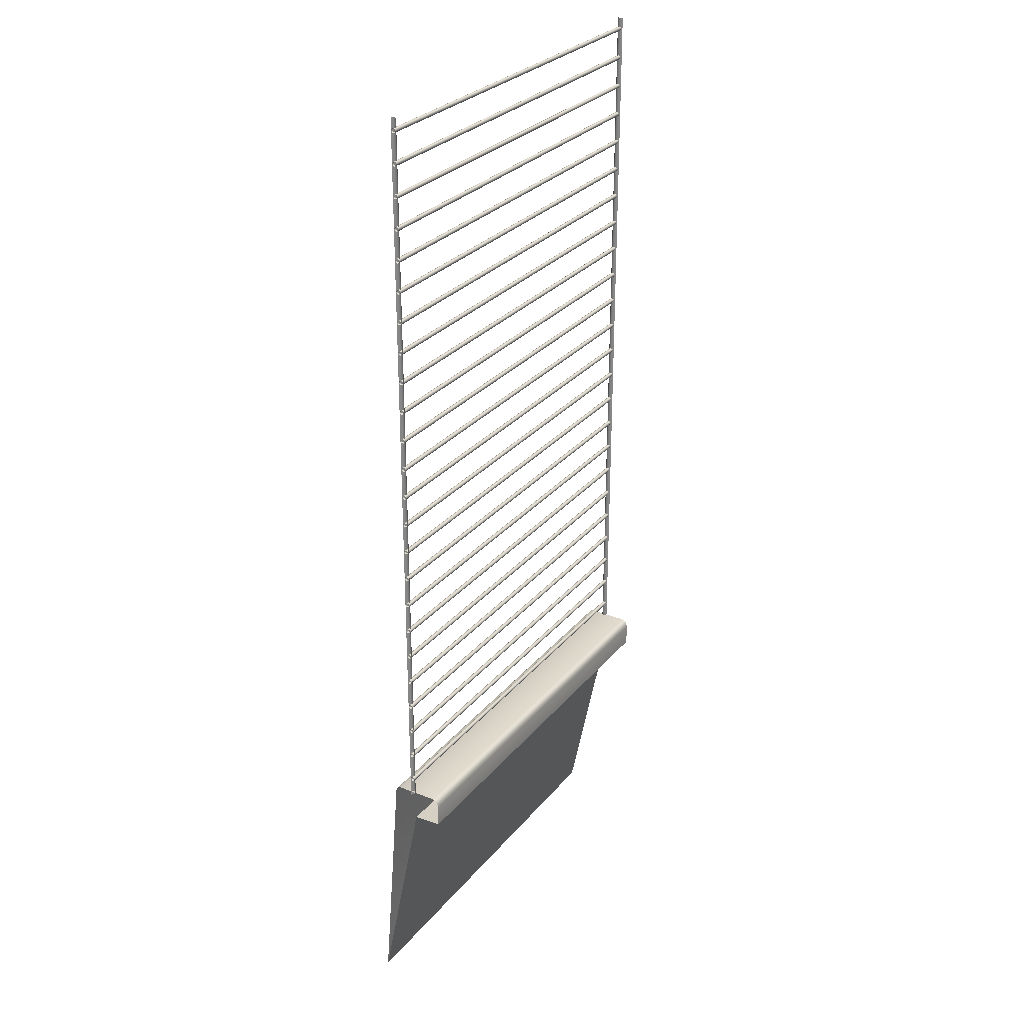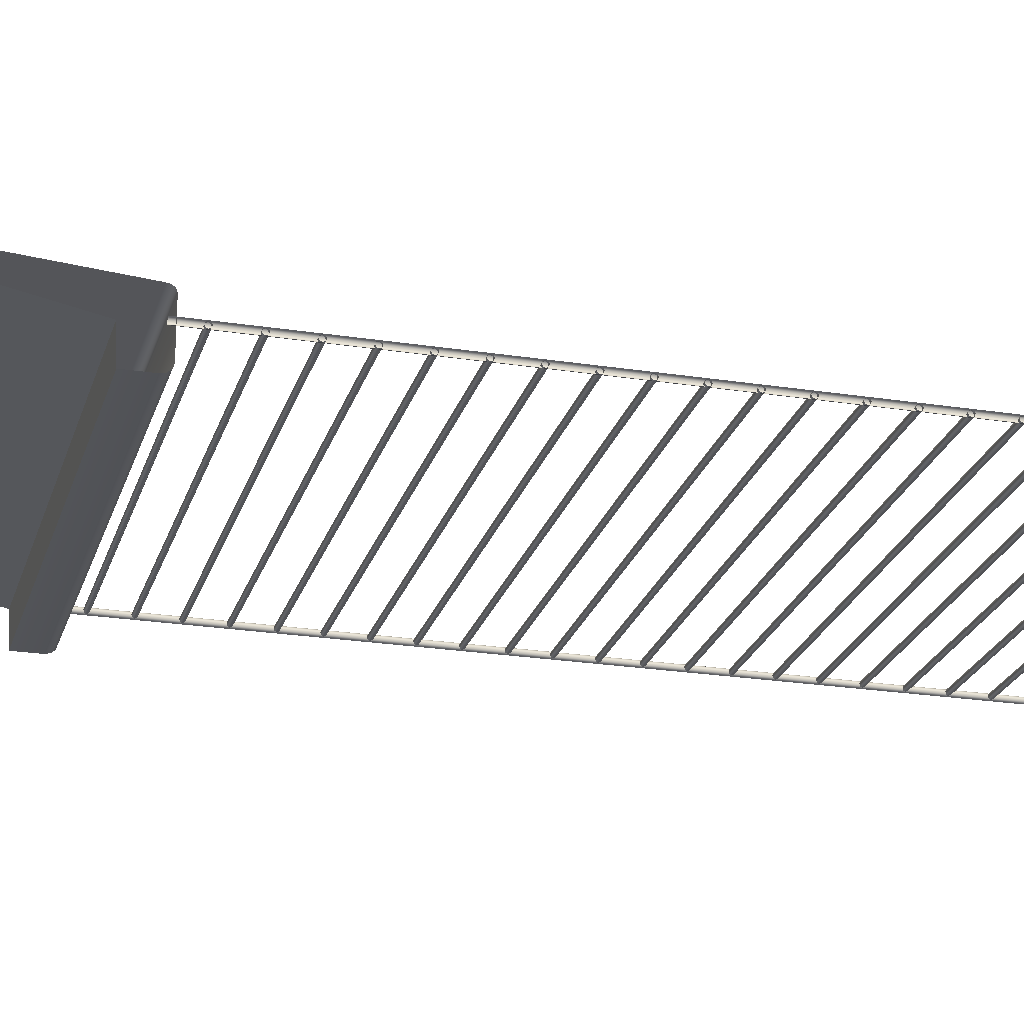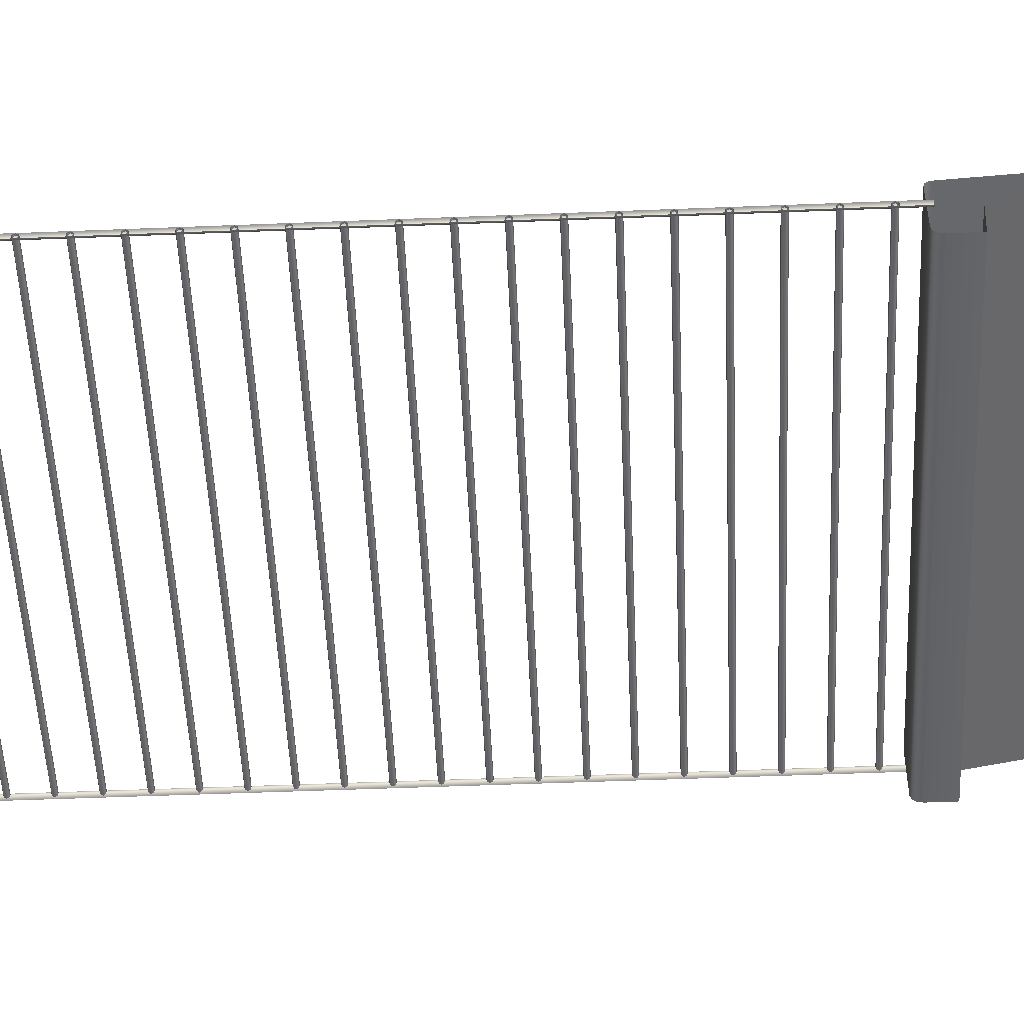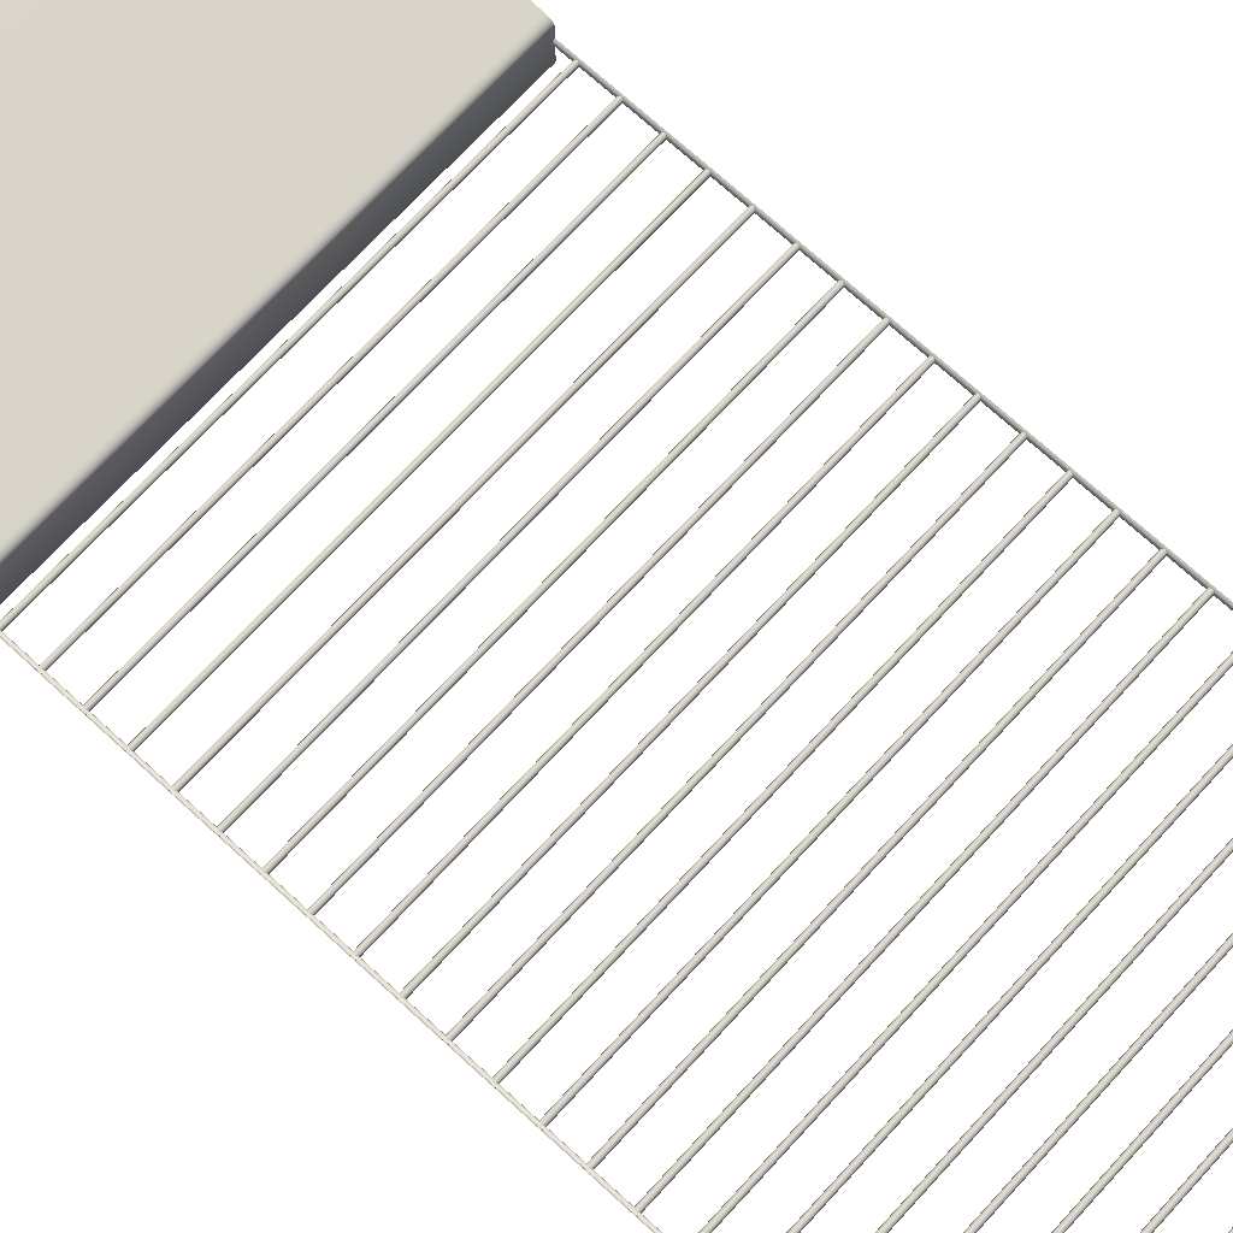
<metadata>
{"format":"obj","ext":"obj","renderer":"f3d","projection":"perspective","resolution":1024,"background":"white","views":[{"elev":28.2,"azim":121.0,"up":"+Y"},{"elev":-23.1,"azim":75.0,"up":"+Z"},{"elev":-51.6,"azim":-87.5,"up":"+Z"},{"elev":71.0,"azim":132.6,"up":"+Z"}]}
</metadata>
<code>
o Plane.001_Plane.022
v 30.01 0 5.902
v 30.01 31.49 -0.4584
v 30.01 31.68 -4.401
v 30.01 0 5.902
v 30.01 35.04 3.084
v 30.01 35.5 2.984
v 30.01 35.84 2.708
v 30.01 35.96 2.333
v 30.01 34.8 -4.401
v 30.01 35.38 -4.274
v 30.01 35.81 -3.926
v 30.01 35.96 -3.45
v -30.01 35.5 2.984
v -30.01 35.84 2.708
v -30.01 35.96 2.333
v -30.01 34.8 -4.401
v -30.01 0 5.902
v -30.01 31.49 -0.4584
v -30.01 31.68 -4.401
v -30.01 0 5.902
v -30.01 35.04 3.084
v -30.01 35.38 -4.274
v -30.01 35.81 -3.926
v -30.01 35.96 -3.45
v -30.01 38.35 -0.3232
v -30.01 38.12 -0.2274
v -30.01 38.03 0.003967
v -30.01 38.12 0.2353
v -30.01 38.35 0.3312
v -30.01 38.59 0.2353
v -30.01 38.68 0.003967
v -30.01 38.59 -0.2274
v 30.01 38.35 -0.3232
v 30.01 38.12 -0.2274
v 30.01 38.03 0.003967
v 30.01 38.12 0.2353
v 30.01 38.35 0.3312
v 30.01 38.59 0.2353
v 30.01 38.68 0.003967
v 30.01 38.59 -0.2274
v -30.01 42.67 -0.3232
v -30.01 42.44 -0.2274
v -30.01 42.35 0.003967
v -30.01 42.44 0.2353
v -30.01 42.67 0.3312
v -30.01 42.91 0.2353
v -30.01 43 0.003967
v -30.01 42.91 -0.2274
v 30.01 42.67 -0.3232
v 30.01 42.44 -0.2274
v 30.01 42.35 0.003967
v 30.01 42.44 0.2353
v 30.01 42.67 0.3312
v 30.01 42.91 0.2353
v 30.01 43 0.003967
v 30.01 42.91 -0.2274
v -30.01 46.99 -0.3232
v -30.01 46.76 -0.2274
v -30.01 46.67 0.003967
v -30.01 46.76 0.2353
v -30.01 46.99 0.3312
v -30.01 47.22 0.2353
v -30.01 47.32 0.003967
v -30.01 47.22 -0.2274
v 30.01 46.99 -0.3232
v 30.01 46.76 -0.2274
v 30.01 46.67 0.003967
v 30.01 46.76 0.2353
v 30.01 46.99 0.3312
v 30.01 47.22 0.2353
v 30.01 47.32 0.003967
v 30.01 47.22 -0.2274
v -30.01 51.31 -0.3232
v -30.01 51.08 -0.2274
v -30.01 50.98 0.003967
v -30.01 51.08 0.2353
v -30.01 51.31 0.3312
v -30.01 51.54 0.2353
v -30.01 51.64 0.003967
v -30.01 51.54 -0.2274
v 30.01 51.31 -0.3232
v 30.01 51.08 -0.2274
v 30.01 50.98 0.003967
v 30.01 51.08 0.2353
v 30.01 51.31 0.3312
v 30.01 51.54 0.2353
v 30.01 51.64 0.003967
v 30.01 51.54 -0.2274
v -30.01 55.63 -0.3232
v -30.01 55.4 -0.2274
v -30.01 55.3 0.003967
v -30.01 55.4 0.2353
v -30.01 55.63 0.3312
v -30.01 55.86 0.2353
v -30.01 55.96 0.003967
v -30.01 55.86 -0.2274
v 30.01 55.63 -0.3232
v 30.01 55.4 -0.2274
v 30.01 55.3 0.003967
v 30.01 55.4 0.2353
v 30.01 55.63 0.3312
v 30.01 55.86 0.2353
v 30.01 55.96 0.003967
v 30.01 55.86 -0.2274
v -30.01 59.95 -0.3232
v -30.01 59.72 -0.2274
v -30.01 59.62 0.003967
v -30.01 59.72 0.2353
v -30.01 59.95 0.3312
v -30.01 60.18 0.2353
v -30.01 60.28 0.003967
v -30.01 60.18 -0.2274
v 30.01 59.95 -0.3232
v 30.01 59.72 -0.2274
v 30.01 59.62 0.003967
v 30.01 59.72 0.2353
v 30.01 59.95 0.3312
v 30.01 60.18 0.2353
v 30.01 60.28 0.003967
v 30.01 60.18 -0.2274
v -30.01 64.27 -0.3232
v -30.01 64.04 -0.2274
v -30.01 63.94 0.003967
v -30.01 64.04 0.2353
v -30.01 64.27 0.3312
v -30.01 64.5 0.2353
v -30.01 64.6 0.003967
v -30.01 64.5 -0.2274
v 30.01 64.27 -0.3232
v 30.01 64.04 -0.2274
v 30.01 63.94 0.003967
v 30.01 64.04 0.2353
v 30.01 64.27 0.3312
v 30.01 64.5 0.2353
v 30.01 64.6 0.003967
v 30.01 64.5 -0.2274
v -30.01 68.59 -0.3232
v -30.01 68.36 -0.2274
v -30.01 68.26 0.003967
v -30.01 68.36 0.2353
v -30.01 68.59 0.3312
v -30.01 68.82 0.2353
v -30.01 68.92 0.003967
v -30.01 68.82 -0.2274
v 30.01 68.59 -0.3232
v 30.01 68.36 -0.2274
v 30.01 68.26 0.003967
v 30.01 68.36 0.2353
v 30.01 68.59 0.3312
v 30.01 68.82 0.2353
v 30.01 68.92 0.003967
v 30.01 68.82 -0.2274
v -30.01 72.91 -0.3232
v -30.01 72.68 -0.2274
v -30.01 72.58 0.003967
v -30.01 72.68 0.2353
v -30.01 72.91 0.3312
v -30.01 73.14 0.2353
v -30.01 73.23 0.003967
v -30.01 73.14 -0.2274
v 30.01 72.91 -0.3232
v 30.01 72.68 -0.2274
v 30.01 72.58 0.003967
v 30.01 72.68 0.2353
v 30.01 72.91 0.3312
v 30.01 73.14 0.2353
v 30.01 73.23 0.003967
v 30.01 73.14 -0.2274
v -30.01 77.23 -0.3232
v -30.01 77 -0.2274
v -30.01 76.9 0.003967
v -30.01 77 0.2353
v -30.01 77.23 0.3312
v -30.01 77.46 0.2353
v -30.01 77.55 0.003967
v -30.01 77.46 -0.2274
v 30.01 77.23 -0.3232
v 30.01 77 -0.2274
v 30.01 76.9 0.003967
v 30.01 77 0.2353
v 30.01 77.23 0.3312
v 30.01 77.46 0.2353
v 30.01 77.55 0.003967
v 30.01 77.46 -0.2274
v -30.01 81.55 -0.3232
v -30.01 81.31 -0.2274
v -30.01 81.22 0.003967
v -30.01 81.31 0.2353
v -30.01 81.55 0.3312
v -30.01 81.78 0.2353
v -30.01 81.87 0.003967
v -30.01 81.78 -0.2274
v 30.01 81.55 -0.3232
v 30.01 81.31 -0.2274
v 30.01 81.22 0.003967
v 30.01 81.31 0.2353
v 30.01 81.55 0.3312
v 30.01 81.78 0.2353
v 30.01 81.87 0.003967
v 30.01 81.78 -0.2274
v -30.01 85.86 -0.3232
v -30.01 85.63 -0.2274
v -30.01 85.54 0.003967
v -30.01 85.63 0.2353
v -30.01 85.86 0.3312
v -30.01 86.1 0.2353
v -30.01 86.19 0.003967
v -30.01 86.1 -0.2274
v 30.01 85.86 -0.3232
v 30.01 85.63 -0.2274
v 30.01 85.54 0.003967
v 30.01 85.63 0.2353
v 30.01 85.86 0.3312
v 30.01 86.1 0.2353
v 30.01 86.19 0.003967
v 30.01 86.1 -0.2274
v -30.01 90.18 -0.3232
v -30.01 89.95 -0.2274
v -30.01 89.86 0.003967
v -30.01 89.95 0.2353
v -30.01 90.18 0.3312
v -30.01 90.42 0.2353
v -30.01 90.51 0.003967
v -30.01 90.42 -0.2274
v 30.01 90.18 -0.3232
v 30.01 89.95 -0.2274
v 30.01 89.86 0.003967
v 30.01 89.95 0.2353
v 30.01 90.18 0.3312
v 30.01 90.42 0.2353
v 30.01 90.51 0.003967
v 30.01 90.42 -0.2274
v -30.01 94.5 -0.3232
v -30.01 94.27 -0.2274
v -30.01 94.18 0.003967
v -30.01 94.27 0.2353
v -30.01 94.5 0.3312
v -30.01 94.73 0.2353
v -30.01 94.83 0.003967
v -30.01 94.73 -0.2274
v 30.01 94.5 -0.3232
v 30.01 94.27 -0.2274
v 30.01 94.18 0.003967
v 30.01 94.27 0.2353
v 30.01 94.5 0.3312
v 30.01 94.73 0.2353
v 30.01 94.83 0.003967
v 30.01 94.73 -0.2274
v -30.01 98.82 -0.3232
v -30.01 98.59 -0.2274
v -30.01 98.5 0.003967
v -30.01 98.59 0.2353
v -30.01 98.82 0.3312
v -30.01 99.05 0.2353
v -30.01 99.15 0.003967
v -30.01 99.05 -0.2274
v 30.01 98.82 -0.3232
v 30.01 98.59 -0.2274
v 30.01 98.5 0.003967
v 30.01 98.59 0.2353
v 30.01 98.82 0.3312
v 30.01 99.05 0.2353
v 30.01 99.15 0.003967
v 30.01 99.05 -0.2274
v -30.01 103.1 -0.3232
v -30.01 102.9 -0.2274
v -30.01 102.8 0.003967
v -30.01 102.9 0.2353
v -30.01 103.1 0.3312
v -30.01 103.4 0.2353
v -30.01 103.5 0.003967
v -30.01 103.4 -0.2274
v 30.01 103.1 -0.3232
v 30.01 102.9 -0.2274
v 30.01 102.8 0.003967
v 30.01 102.9 0.2353
v 30.01 103.1 0.3312
v 30.01 103.4 0.2353
v 30.01 103.5 0.003967
v 30.01 103.4 -0.2274
v -30.01 107.5 -0.3232
v -30.01 107.2 -0.2274
v -30.01 107.1 0.003967
v -30.01 107.2 0.2353
v -30.01 107.5 0.3312
v -30.01 107.7 0.2353
v -30.01 107.8 0.003967
v -30.01 107.7 -0.2274
v 30.01 107.5 -0.3232
v 30.01 107.2 -0.2274
v 30.01 107.1 0.003967
v 30.01 107.2 0.2353
v 30.01 107.5 0.3312
v 30.01 107.7 0.2353
v 30.01 107.8 0.003967
v 30.01 107.7 -0.2274
v -30.01 111.8 -0.3232
v -30.01 111.5 -0.2274
v -30.01 111.5 0.003967
v -30.01 111.5 0.2353
v -30.01 111.8 0.3312
v -30.01 112 0.2353
v -30.01 112.1 0.003967
v -30.01 112 -0.2274
v 30.01 111.8 -0.3232
v 30.01 111.5 -0.2274
v 30.01 111.5 0.003967
v 30.01 111.5 0.2353
v 30.01 111.8 0.3312
v 30.01 112 0.2353
v 30.01 112.1 0.003967
v 30.01 112 -0.2274
v -30.01 116.1 -0.3232
v -30.01 115.9 -0.2274
v -30.01 115.8 0.003967
v -30.01 115.9 0.2353
v -30.01 116.1 0.3312
v -30.01 116.3 0.2353
v -30.01 116.4 0.003967
v -30.01 116.3 -0.2274
v 30.01 116.1 -0.3232
v 30.01 115.9 -0.2274
v 30.01 115.8 0.003967
v 30.01 115.9 0.2353
v 30.01 116.1 0.3312
v 30.01 116.3 0.2353
v 30.01 116.4 0.003967
v 30.01 116.3 -0.2274
v -30.01 120.4 -0.3232
v -30.01 120.2 -0.2274
v -30.01 120.1 0.003967
v -30.01 120.2 0.2353
v -30.01 120.4 0.3312
v -30.01 120.6 0.2353
v -30.01 120.7 0.003967
v -30.01 120.6 -0.2274
v 30.01 120.4 -0.3232
v 30.01 120.2 -0.2274
v 30.01 120.1 0.003967
v 30.01 120.2 0.2353
v 30.01 120.4 0.3312
v 30.01 120.6 0.2353
v 30.01 120.7 0.003967
v 30.01 120.6 -0.2274
v -30.01 124.7 -0.3232
v -30.01 124.5 -0.2274
v -30.01 124.4 0.003967
v -30.01 124.5 0.2353
v -30.01 124.7 0.3312
v -30.01 125 0.2353
v -30.01 125.1 0.003967
v -30.01 125 -0.2274
v 30.01 124.7 -0.3232
v 30.01 124.5 -0.2274
v 30.01 124.4 0.003967
v 30.01 124.5 0.2353
v 30.01 124.7 0.3312
v 30.01 125 0.2353
v 30.01 125.1 0.003967
v 30.01 125 -0.2274
v -30.01 129.1 -0.3232
v -30.01 128.8 -0.2274
v -30.01 128.7 0.003967
v -30.01 128.8 0.2353
v -30.01 129.1 0.3312
v -30.01 129.3 0.2353
v -30.01 129.4 0.003967
v -30.01 129.3 -0.2274
v 30.01 129.1 -0.3232
v 30.01 128.8 -0.2274
v 30.01 128.7 0.003967
v 30.01 128.8 0.2353
v 30.01 129.1 0.3312
v 30.01 129.3 0.2353
v 30.01 129.4 0.003967
v 30.01 129.3 -0.2274
v -30.01 133.4 -0.3232
v -30.01 133.1 -0.2274
v -30.01 133 0.003967
v -30.01 133.1 0.2353
v -30.01 133.4 0.3312
v -30.01 133.6 0.2353
v -30.01 133.7 0.003967
v -30.01 133.6 -0.2274
v 30.01 133.4 -0.3232
v 30.01 133.1 -0.2274
v 30.01 133 0.003967
v 30.01 133.1 0.2353
v 30.01 133.4 0.3312
v 30.01 133.6 0.2353
v 30.01 133.7 0.003967
v 30.01 133.6 -0.2274
v -30.01 137.7 -0.3232
v -30.01 137.5 -0.2274
v -30.01 137.4 0.003967
v -30.01 137.5 0.2353
v -30.01 137.7 0.3312
v -30.01 137.9 0.2353
v -30.01 138 0.003967
v -30.01 137.9 -0.2274
v 30.01 137.7 -0.3232
v 30.01 137.5 -0.2274
v 30.01 137.4 0.003967
v 30.01 137.5 0.2353
v 30.01 137.7 0.3312
v 30.01 137.9 0.2353
v 30.01 138 0.003967
v 30.01 137.9 -0.2274
v 29.63 139.3 0.003967
v 29.68 139.3 -0.1841
v 29.82 139.3 -0.3178
v 30.01 139.3 -0.3687
v 30.01 139.3 0.3766
v 29.82 139.3 0.3257
v 29.68 139.3 0.192
v 29.63 35.33 0.003967
v 29.68 35.33 -0.1841
v 29.82 35.33 -0.3178
v 30.01 35.33 -0.3687
v 30.01 35.33 0.3766
v 29.82 35.33 0.3257
v 29.68 35.33 0.192
v -30.01 139.3 -0.3687
v -29.82 139.3 -0.3178
v -29.68 139.3 -0.1841
v -29.63 139.3 0.003967
v -29.68 139.3 0.192
v -29.82 139.3 0.3257
v -30.01 139.3 0.3766
v -30.01 35.33 -0.3687
v -29.82 35.33 -0.3178
v -29.68 35.33 -0.1841
v -29.63 35.33 0.003967
v -29.68 35.33 0.192
v -29.82 35.33 0.3257
v -30.01 35.33 0.3766
f 14 7 8 15
f 13 6 7 14
f 21 5 6 13
f 11 23 24 12
f 10 22 23 11
f 9 16 22 10
f 3 19 16 9
f 5 21 20 4
f 8 12 24 15
f 2 18 19 3
f 1 17 18 2
f 32 31 39 40
f 30 29 37 38
f 28 27 35 36
f 26 25 33 34
f 25 32 40 33
f 31 30 38 39
f 29 28 36 37
f 27 26 34 35
f 48 47 55 56
f 46 45 53 54
f 44 43 51 52
f 42 41 49 50
f 41 48 56 49
f 47 46 54 55
f 45 44 52 53
f 43 42 50 51
f 64 63 71 72
f 62 61 69 70
f 60 59 67 68
f 58 57 65 66
f 57 64 72 65
f 63 62 70 71
f 61 60 68 69
f 59 58 66 67
f 80 79 87 88
f 78 77 85 86
f 76 75 83 84
f 74 73 81 82
f 73 80 88 81
f 79 78 86 87
f 77 76 84 85
f 75 74 82 83
f 96 95 103 104
f 94 93 101 102
f 92 91 99 100
f 90 89 97 98
f 89 96 104 97
f 95 94 102 103
f 93 92 100 101
f 91 90 98 99
f 112 111 119 120
f 110 109 117 118
f 108 107 115 116
f 106 105 113 114
f 105 112 120 113
f 111 110 118 119
f 109 108 116 117
f 107 106 114 115
f 128 127 135 136
f 126 125 133 134
f 124 123 131 132
f 122 121 129 130
f 121 128 136 129
f 127 126 134 135
f 125 124 132 133
f 123 122 130 131
f 144 143 151 152
f 142 141 149 150
f 140 139 147 148
f 138 137 145 146
f 137 144 152 145
f 143 142 150 151
f 141 140 148 149
f 139 138 146 147
f 160 159 167 168
f 158 157 165 166
f 156 155 163 164
f 154 153 161 162
f 153 160 168 161
f 159 158 166 167
f 157 156 164 165
f 155 154 162 163
f 176 175 183 184
f 174 173 181 182
f 172 171 179 180
f 170 169 177 178
f 169 176 184 177
f 175 174 182 183
f 173 172 180 181
f 171 170 178 179
f 192 191 199 200
f 190 189 197 198
f 188 187 195 196
f 186 185 193 194
f 185 192 200 193
f 191 190 198 199
f 189 188 196 197
f 187 186 194 195
f 208 207 215 216
f 206 205 213 214
f 204 203 211 212
f 202 201 209 210
f 201 208 216 209
f 207 206 214 215
f 205 204 212 213
f 203 202 210 211
f 224 223 231 232
f 222 221 229 230
f 220 219 227 228
f 218 217 225 226
f 217 224 232 225
f 223 222 230 231
f 221 220 228 229
f 219 218 226 227
f 240 239 247 248
f 238 237 245 246
f 236 235 243 244
f 234 233 241 242
f 233 240 248 241
f 239 238 246 247
f 237 236 244 245
f 235 234 242 243
f 256 255 263 264
f 254 253 261 262
f 252 251 259 260
f 250 249 257 258
f 249 256 264 257
f 255 254 262 263
f 253 252 260 261
f 251 250 258 259
f 272 271 279 280
f 270 269 277 278
f 268 267 275 276
f 266 265 273 274
f 265 272 280 273
f 271 270 278 279
f 269 268 276 277
f 267 266 274 275
f 288 287 295 296
f 286 285 293 294
f 284 283 291 292
f 282 281 289 290
f 281 288 296 289
f 287 286 294 295
f 285 284 292 293
f 283 282 290 291
f 304 303 311 312
f 302 301 309 310
f 300 299 307 308
f 298 297 305 306
f 297 304 312 305
f 303 302 310 311
f 301 300 308 309
f 299 298 306 307
f 320 319 327 328
f 318 317 325 326
f 316 315 323 324
f 314 313 321 322
f 313 320 328 321
f 319 318 326 327
f 317 316 324 325
f 315 314 322 323
f 336 335 343 344
f 334 333 341 342
f 332 331 339 340
f 330 329 337 338
f 329 336 344 337
f 335 334 342 343
f 333 332 340 341
f 331 330 338 339
f 352 351 359 360
f 350 349 357 358
f 348 347 355 356
f 346 345 353 354
f 345 352 360 353
f 351 350 358 359
f 349 348 356 357
f 347 346 354 355
f 368 367 375 376
f 366 365 373 374
f 364 363 371 372
f 362 361 369 370
f 361 368 376 369
f 367 366 374 375
f 365 364 372 373
f 363 362 370 371
f 384 383 391 392
f 382 381 389 390
f 380 379 387 388
f 378 377 385 386
f 377 384 392 385
f 383 382 390 391
f 381 380 388 389
f 379 378 386 387
f 400 399 407 408
f 398 397 405 406
f 396 395 403 404
f 394 393 401 402
f 393 400 408 401
f 399 398 406 407
f 397 396 404 405
f 395 394 402 403
f 409 416 422 415
f 410 417 416 409
f 411 418 417 410
f 412 419 418 411
f 414 421 420 413
f 415 422 421 414
f 424 431 430 423
f 425 432 431 424
f 426 433 432 425
f 427 434 433 426
f 428 435 434 427
f 429 436 435 428

</code>
